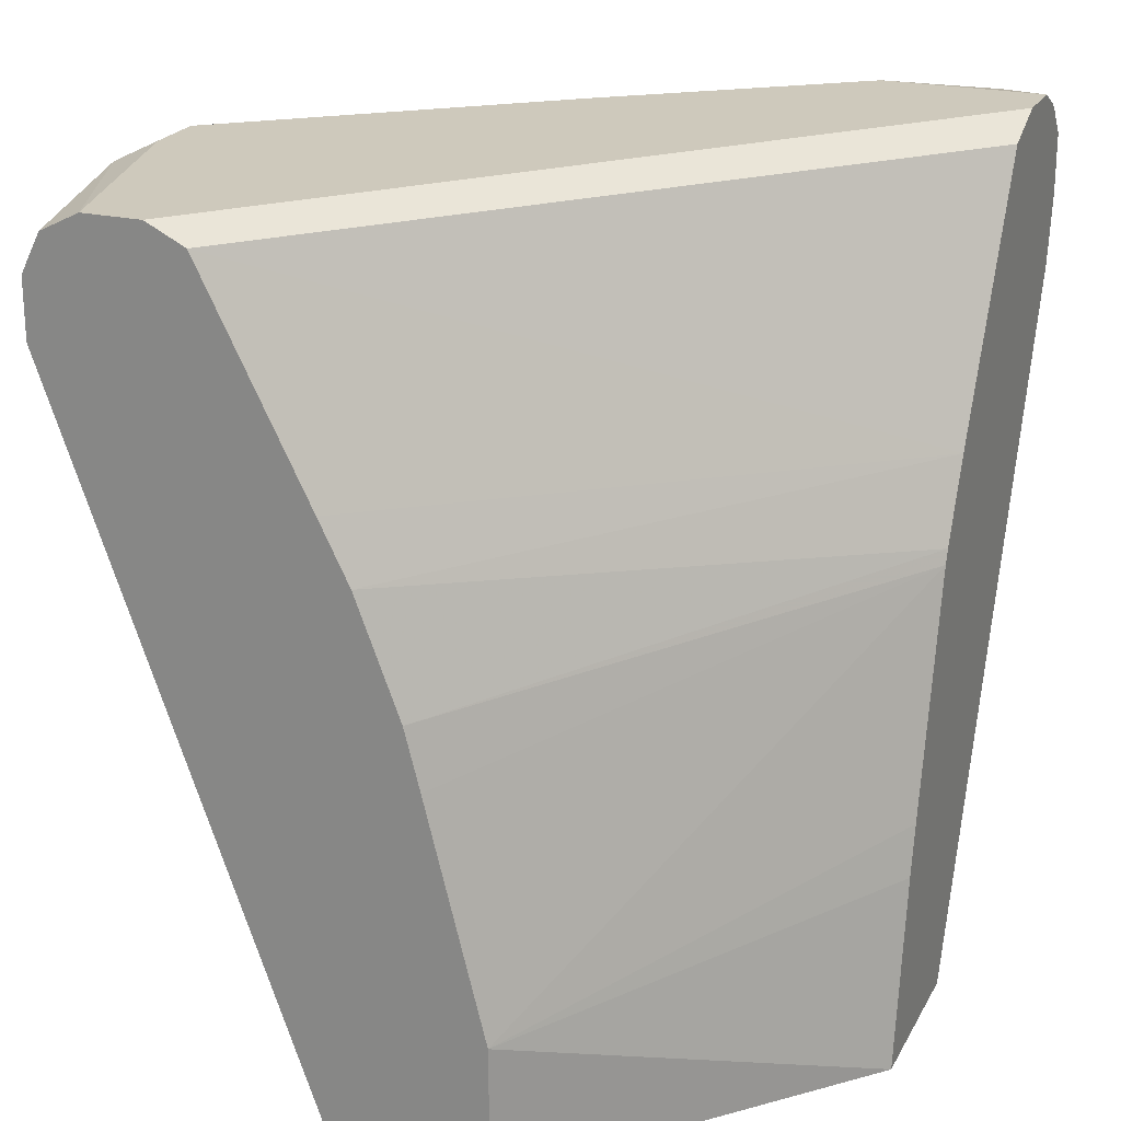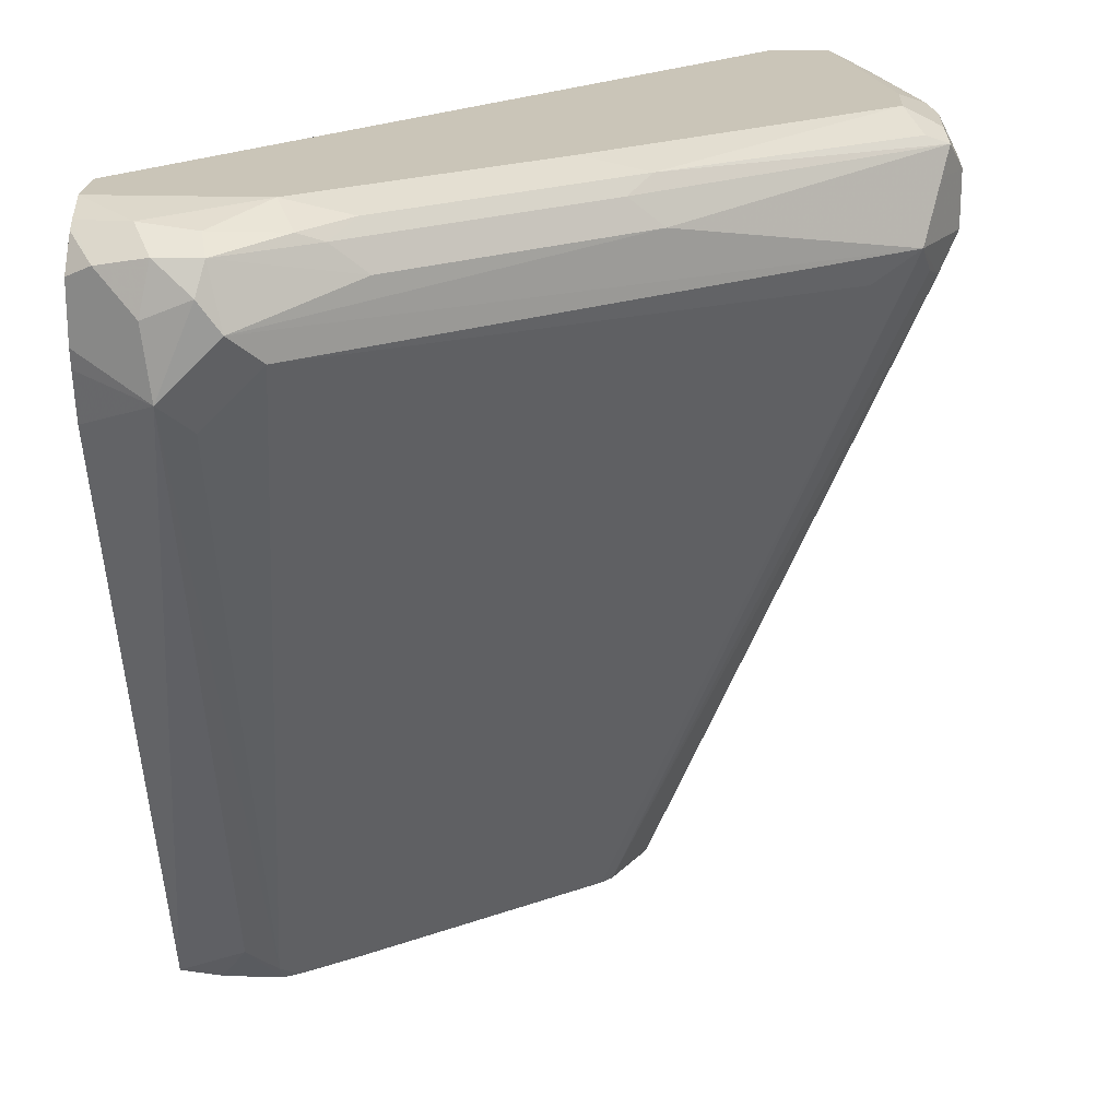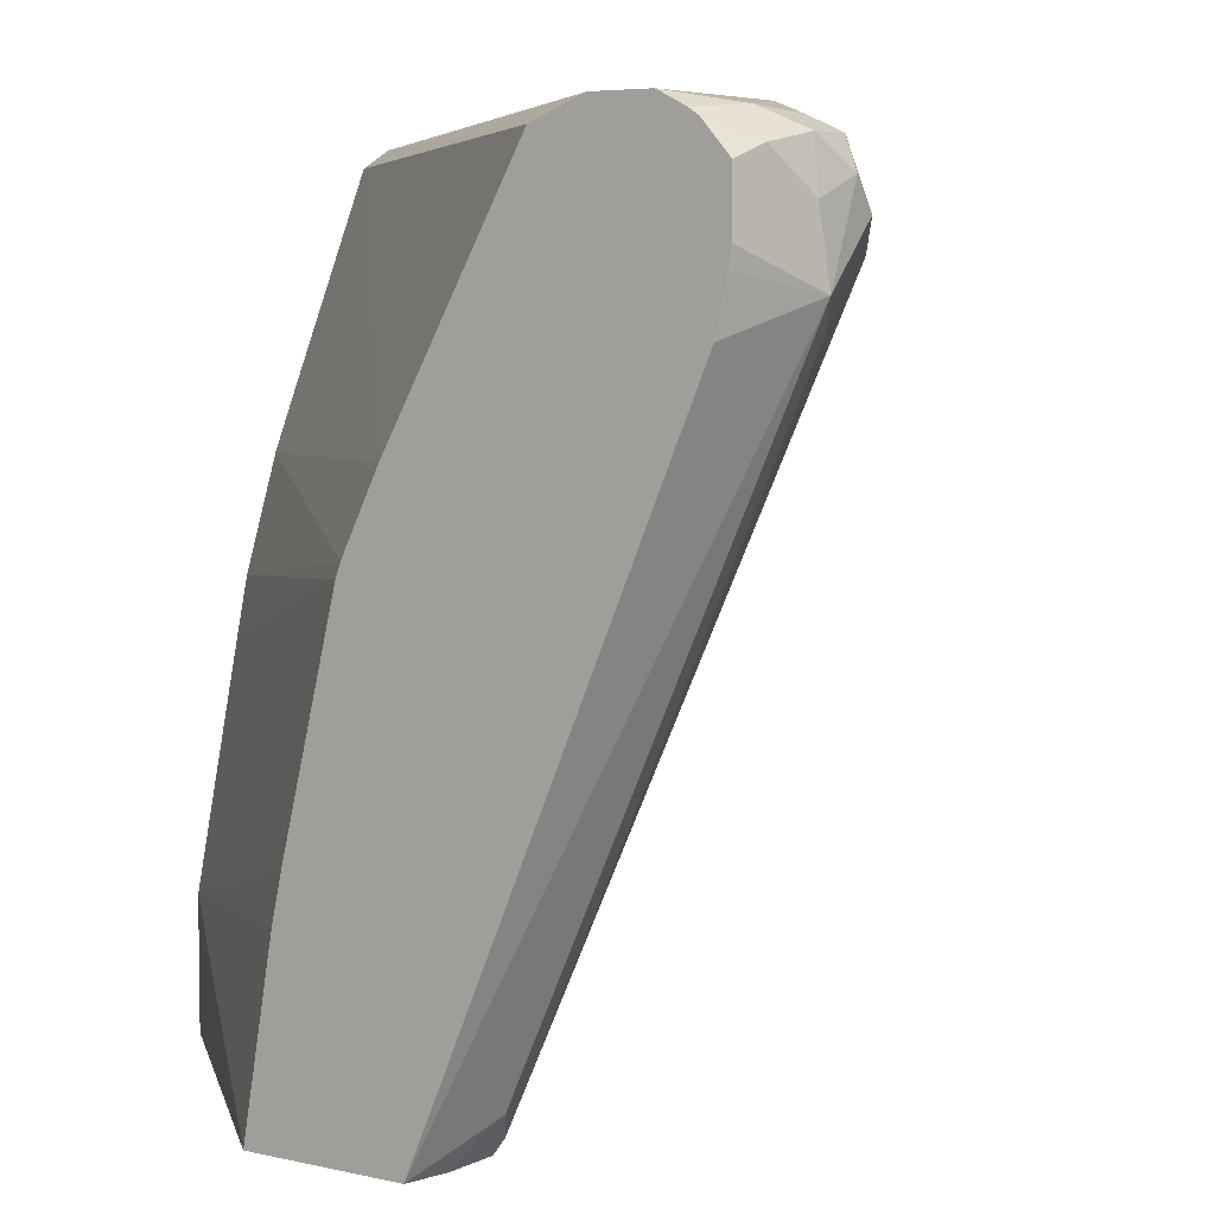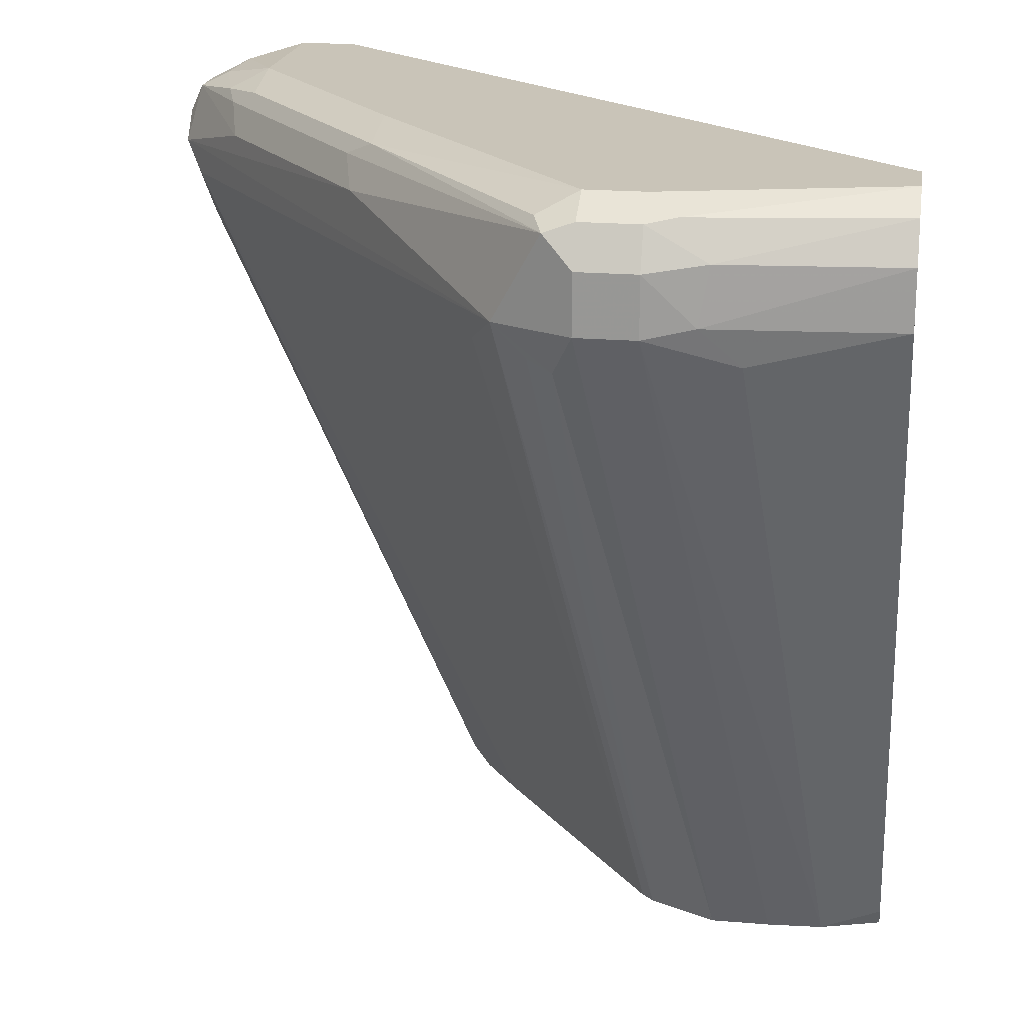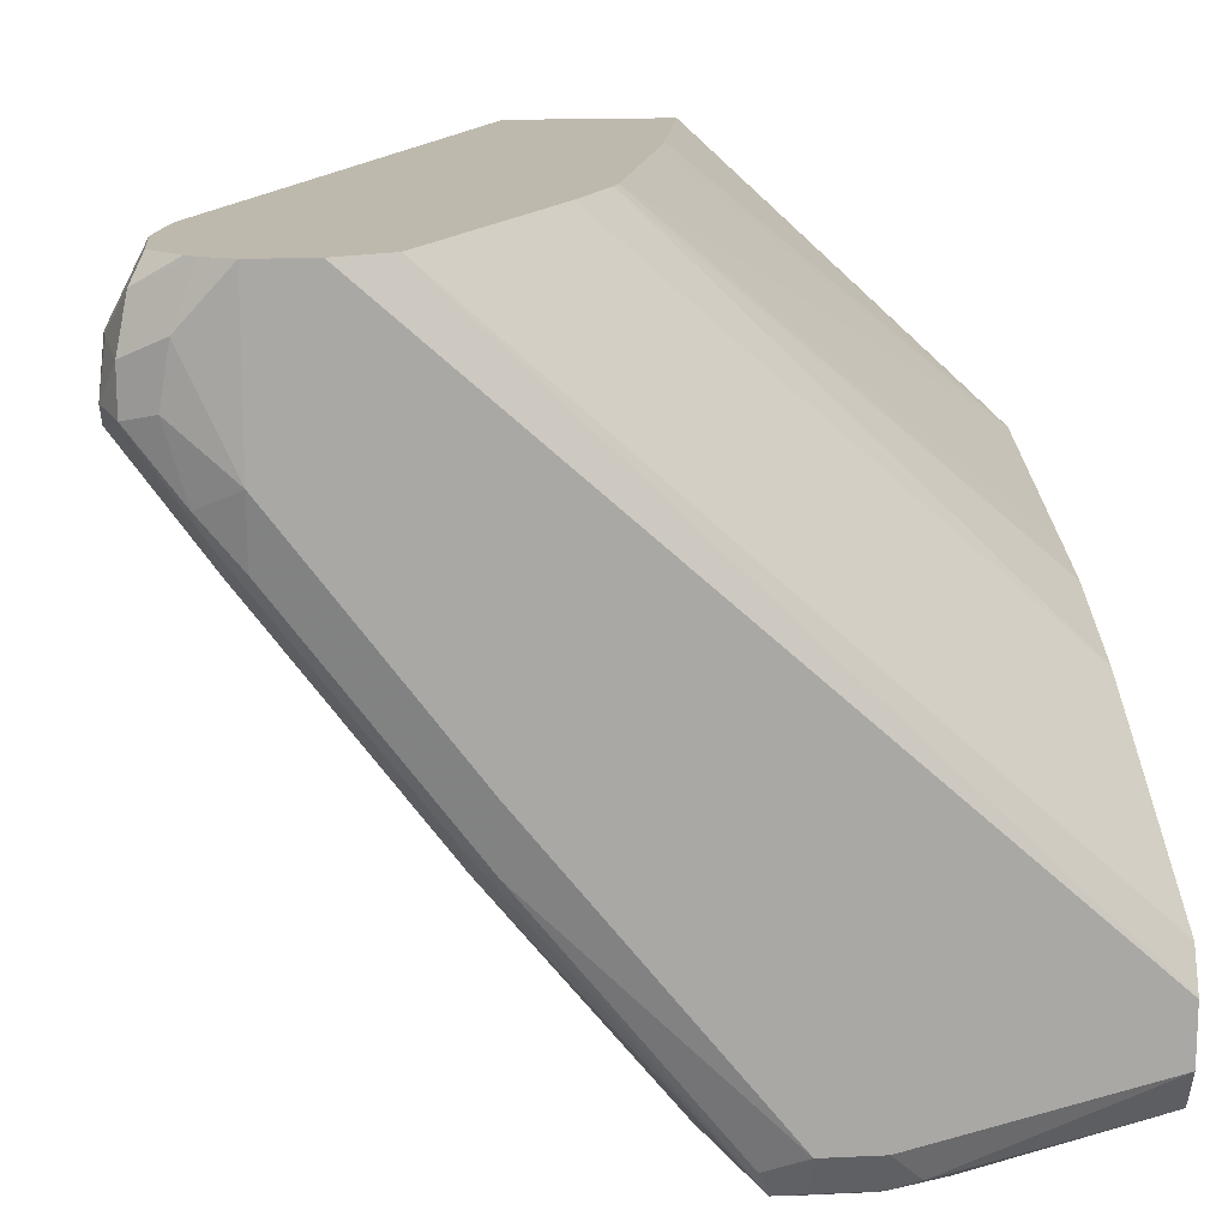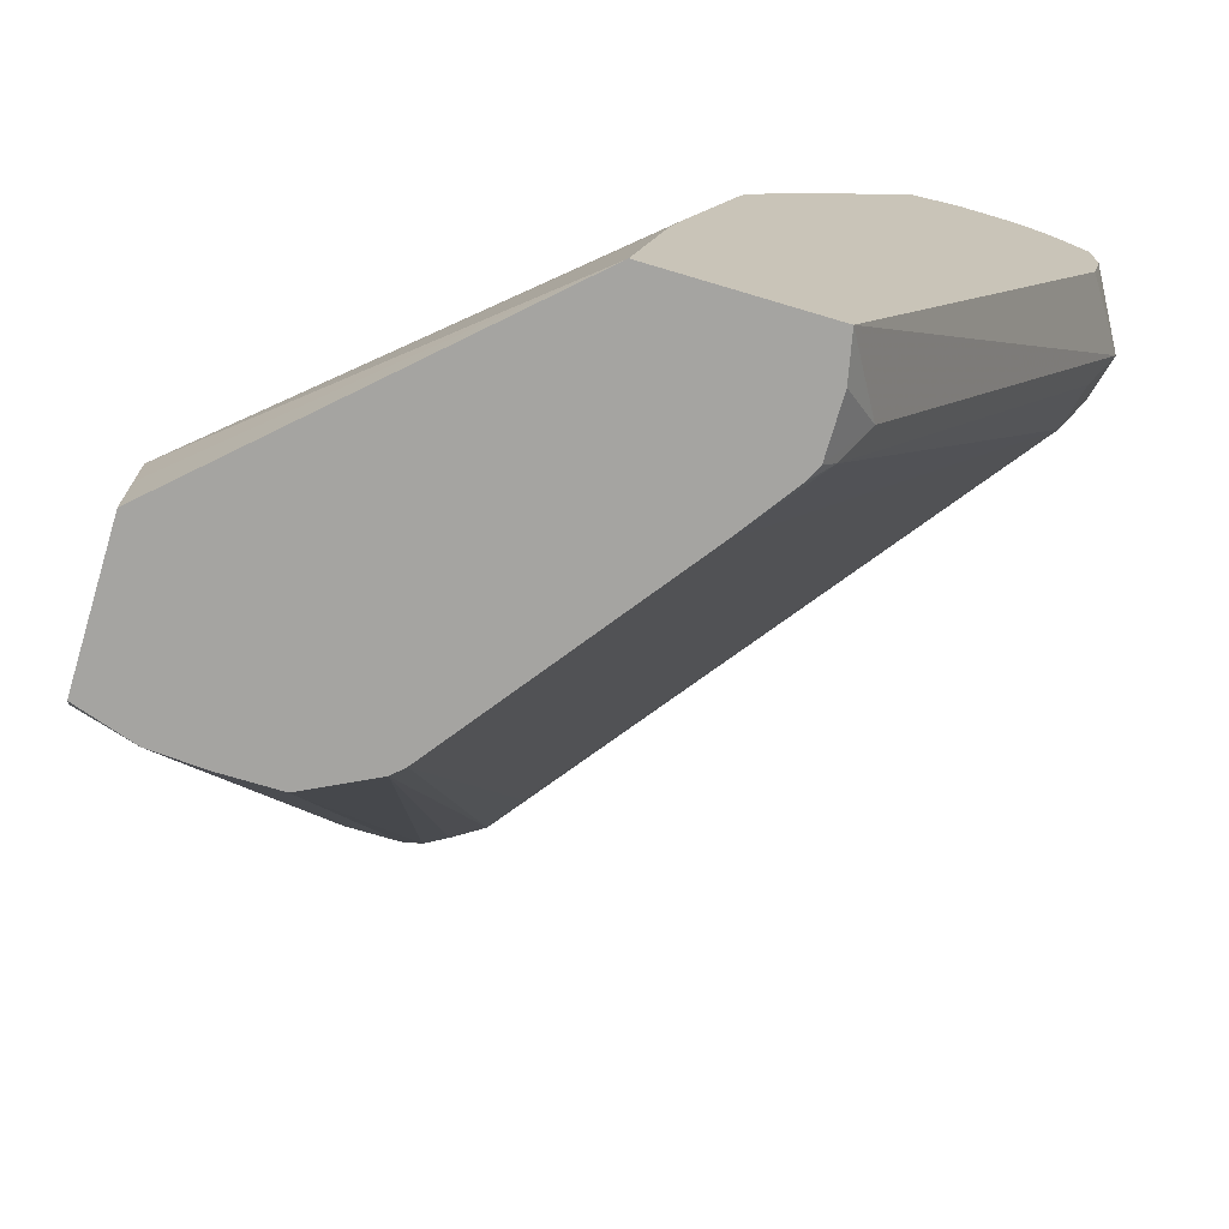
<metadata>
{"format":"obj","ext":"obj","renderer":"f3d","projection":"perspective","resolution":1024,"background":"white","views":[{"elev":22.5,"azim":-68.1,"up":"+Y"},{"elev":20.3,"azim":93.2,"up":"+Y"},{"elev":5.7,"azim":34.7,"up":"+Y"},{"elev":20.1,"azim":-171.1,"up":"+Y"},{"elev":15.3,"azim":174.4,"up":"+Z"},{"elev":-73.3,"azim":-16.6,"up":"+Y"}]}
</metadata>
<code>
v 0.0004439 0.6429 -0.1542
v 0.0004439 0.6429 -0.1013
v 0.0004439 0.6491 -0.1573
v 0.02142 0.6429 -0.161
v 0.1046 0.6429 -0.004855
v 0.0004439 0.6689 -0.1013
v 0.0004439 0.8918 -0.2432
v 0.04056 0.6429 -0.1621
v 0.0507 0.8817 -0.2533
v 0.08109 0.8918 -0.2635
v 0.1621 0.6429 -0.004855
v 0.116 0.7075 -0.004855
v 0.0004439 0.6891 -0.1014
v 0.0004439 0.9121 -0.2432
v 0.06421 0.8952 -0.2601
v 0.06083 0.6429 -0.1621
v 0.08109 0.9121 -0.2635
v 0.1014 0.8918 -0.2635
v 0.1654 0.6429 -0.02027
v 0.1773 0.6587 -0.03043
v 0.2787 0.8817 -0.03043
v 0.2608 0.8702 -0.004855
v 0.1198 0.7248 -0.004855
v 0.1401 0.8059 -0.004855
v 0.0004439 0.7702 -0.1216
v 0.0004439 0.9124 -0.2431
v 0.06083 0.9146 -0.2584
v 0.07055 0.6429 -0.1573
v 0.1081 0.8783 -0.2567
v 0.1014 0.9121 -0.2635
v 0.08109 0.9256 -0.2567
v 0.1284 0.8918 -0.25
v 0.1655 0.6429 -0.04056
v 0.1697 0.6486 -0.04056
v 0.2711 0.8715 -0.04056
v 0.2787 0.9019 -0.05068
v 0.2787 0.9121 -0.04309
v 0.277 0.9053 -0.02704
v 0.2702 0.9188 -0.01351
v 0.2659 0.9145 -0.004855
v 0.2659 0.8942 -0.004855
v 0.2647 0.8876 -0.004855
v 0.1419 0.8107 -0.004855
v 0.0004439 0.7909 -0.1269
v 0.0004439 0.9256 -0.2365
v 0.07096 0.9273 -0.2533
v 0.08406 0.6429 -0.1505
v 0.1166 0.8817 -0.2533
v 0.1014 0.9256 -0.2567
v 0.1115 0.9222 -0.2584
v 0.1149 0.9121 -0.2567
v 0.1892 0.9121 -0.1689
v 0.2711 0.8918 -0.06081
v 0.1368 0.8817 -0.2331
v 0.08809 0.6429 -0.1467
v 0.1626 0.6429 -0.04623
v 0.1489 0.6429 -0.06567
v 0.25 0.9121 -0.08785
v 0.2736 0.9222 -0.04562
v 0.2736 0.9222 -0.03043
v 0.2529 0.9275 -0.004855
v 0.2563 0.9252 -0.004855
v 0.147 0.821 -0.004855
v 0.0004439 0.8309 -0.142
v 0.0004439 0.9323 -0.2229
v 0.08109 0.9323 -0.2432
v 0.1014 0.9323 -0.2432
v 0.1149 0.9256 -0.25
v 0.1824 0.9273 -0.1647
v 0.1925 0.9222 -0.1571
v 0.2533 0.9222 -0.07603
v 0.2567 0.9256 -0.06757
v 0.2635 0.9273 -0.04309
v 0.2601 0.929 -0.02367
v 0.2432 0.9323 -0.004855
v 0.1554 0.8378 -0.004855
v 0.0004439 0.8517 -0.1522
v 0.0004439 0.9323 -0.2027
v 0.1824 0.9323 -0.1419
v 0.2432 0.9273 -0.08362
v 0.2432 0.9323 -0.06081
v 0.2229 0.9323 -0.004855
v 0.2043 0.9249 -0.004855
v 0.0004439 0.9256 -0.1892
v 0.0004439 0.9125 -0.1826
v 0.0004439 0.9321 -0.2022
f 33 56 34
f 36 58 59
f 34 56 57
f 34 57 53
f 34 53 35
f 35 53 36
f 36 52 58
f 36 59 37
f 39 62 40
f 37 60 38
f 38 60 39
f 39 60 61
f 39 61 62
f 43 64 44
f 43 63 64
f 45 65 46
f 32 47 48
f 37 59 60
f 32 55 47
f 24 44 25
f 32 53 54
f 21 41 42
f 46 66 67
f 21 42 22
f 24 43 44
f 26 45 27
f 27 45 46
f 27 46 31
f 28 29 47
f 29 32 48
f 29 48 47
f 30 49 50
f 30 50 51
f 31 46 49
f 32 51 50
f 32 50 52
f 32 52 36
f 32 36 53
f 32 54 55
f 46 67 49
f 76 83 84
f 49 68 50
f 67 79 69
f 67 69 68
f 69 79 81
f 69 81 80
f 69 80 71
f 69 71 70
f 71 80 72
f 72 80 81
f 72 81 73
f 73 81 74
f 74 81 75
f 76 84 85
f 76 85 77
f 78 86 82
f 82 86 83
f 83 86 84
f 21 40 41
f 65 67 66
f 65 79 67
f 65 81 79
f 65 75 81
f 50 68 69
f 50 69 70
f 50 70 52
f 52 70 71
f 52 71 58
f 53 57 55
f 53 55 54
f 58 71 59
f 49 67 68
f 59 71 72
f 59 73 60
f 60 73 74
f 60 74 61
f 61 74 75
f 63 76 64
f 64 76 77
f 65 78 82
f 65 82 75
f 59 72 73
f 21 39 40
f 46 65 66
f 21 37 38
f 1 55 57
f 1 57 56
f 1 56 33
f 1 33 19
f 1 19 11
f 1 11 5
f 1 5 2
f 2 5 6
f 3 7 4
f 4 7 9
f 4 9 10
f 4 10 8
f 5 11 22
f 5 22 42
f 5 42 41
f 5 41 40
f 5 40 62
f 1 47 55
f 1 28 47
f 1 16 28
f 1 8 16
f 21 38 39
f 1 2 6
f 1 6 13
f 1 25 44
f 1 44 64
f 1 64 77
f 1 77 85
f 1 85 84
f 5 62 61
f 1 84 86
f 1 78 65
f 1 65 45
f 1 45 26
f 1 26 14
f 1 14 7
f 1 7 3
f 1 3 4
f 1 4 8
f 1 86 78
f 5 61 75
f 1 13 25
f 5 82 83
f 13 24 25
f 14 26 27
f 14 27 15
f 15 27 17
f 16 18 29
f 16 29 28
f 17 27 31
f 17 31 49
f 13 23 24
f 17 49 30
f 18 51 32
f 18 32 29
f 19 33 20
f 20 33 34
f 20 34 21
f 21 35 36
f 21 36 37
f 5 75 82
f 18 30 51
f 12 23 13
f 21 34 35
f 11 20 21
f 11 21 22
f 5 83 76
f 5 63 43
f 5 43 24
f 5 24 23
f 5 23 12
f 5 12 13
f 5 13 6
f 5 76 63
f 7 15 9
f 8 10 18
f 8 18 16
f 9 15 10
f 10 15 17
f 10 17 30
f 10 30 18
f 7 14 15
f 11 19 20

</code>
